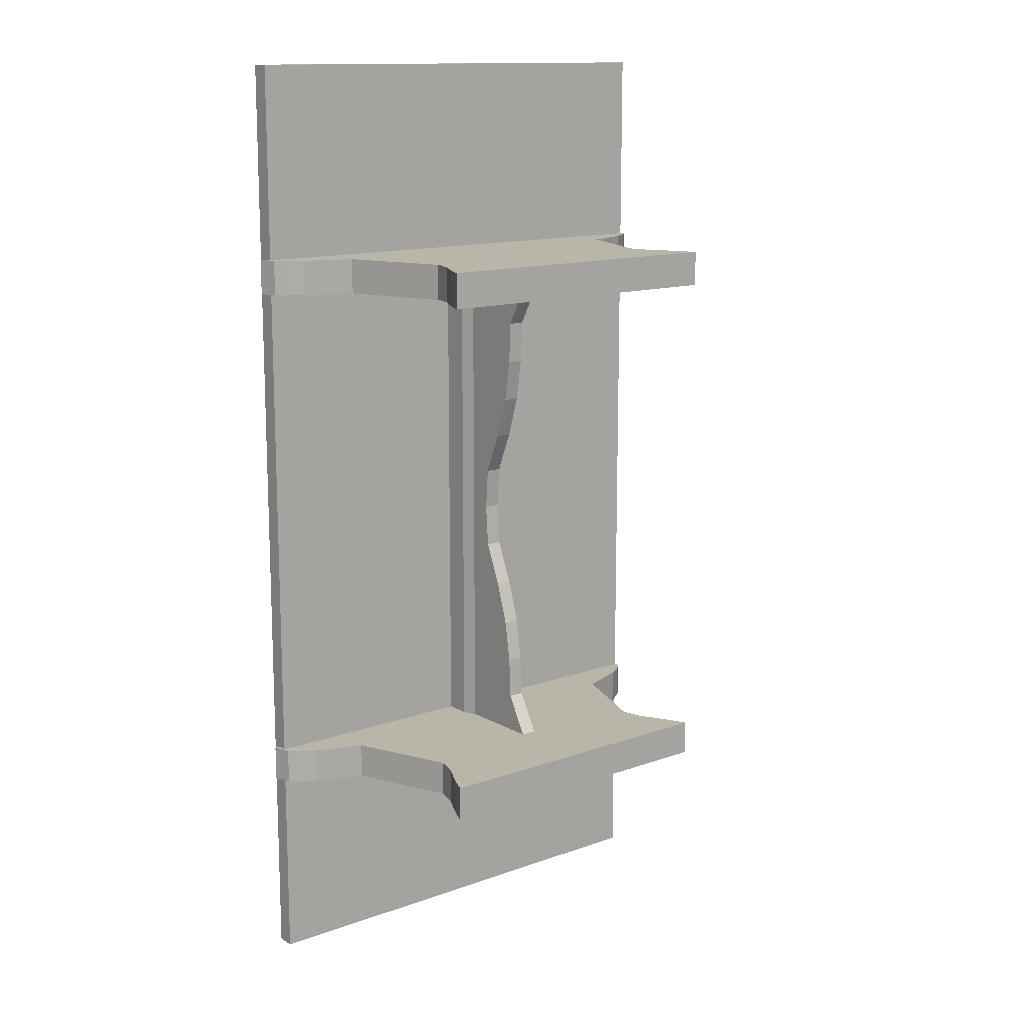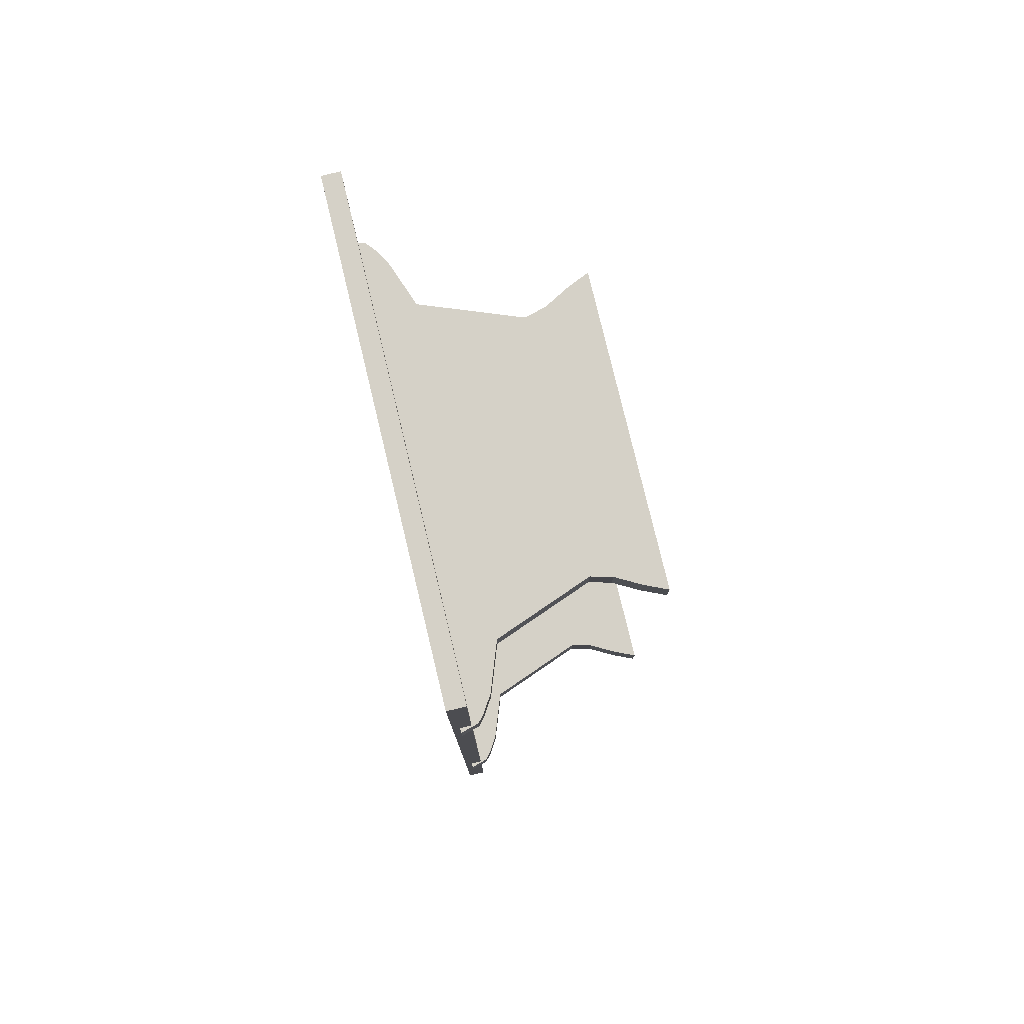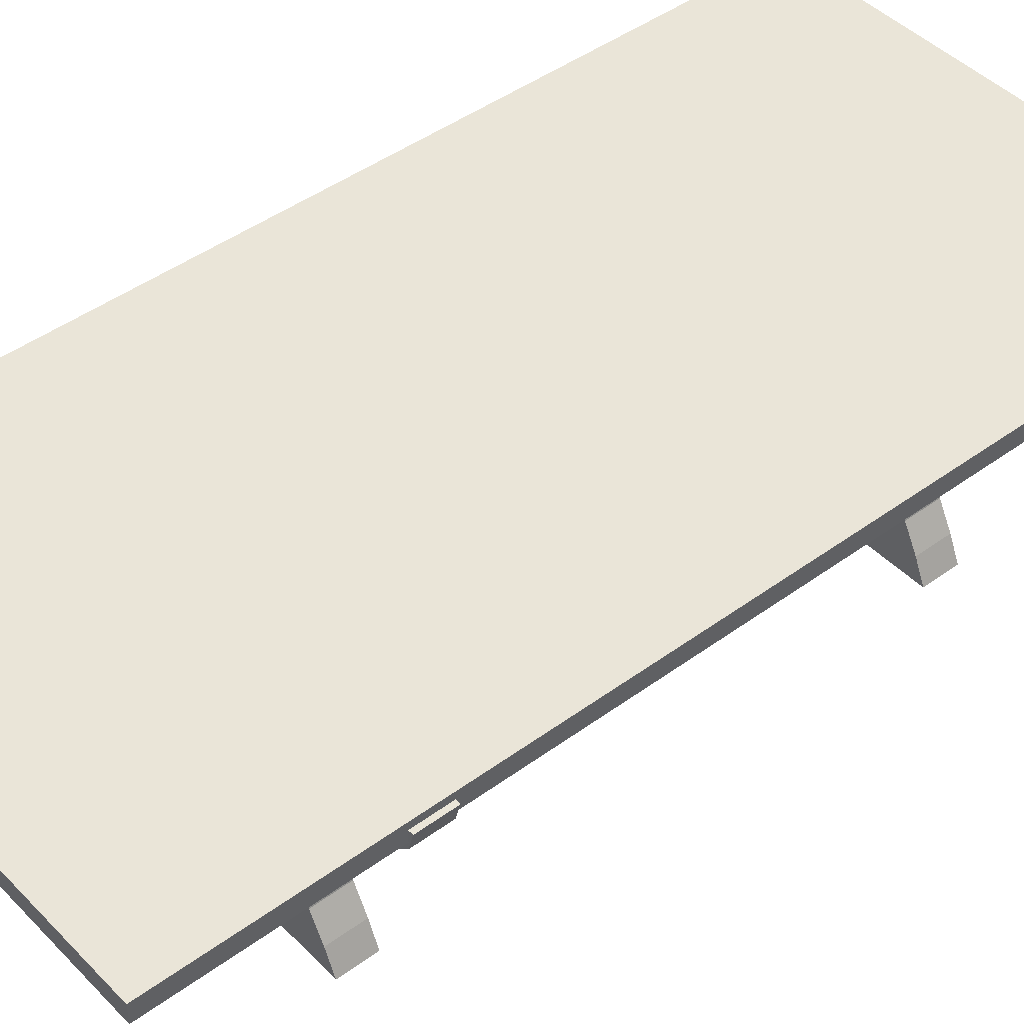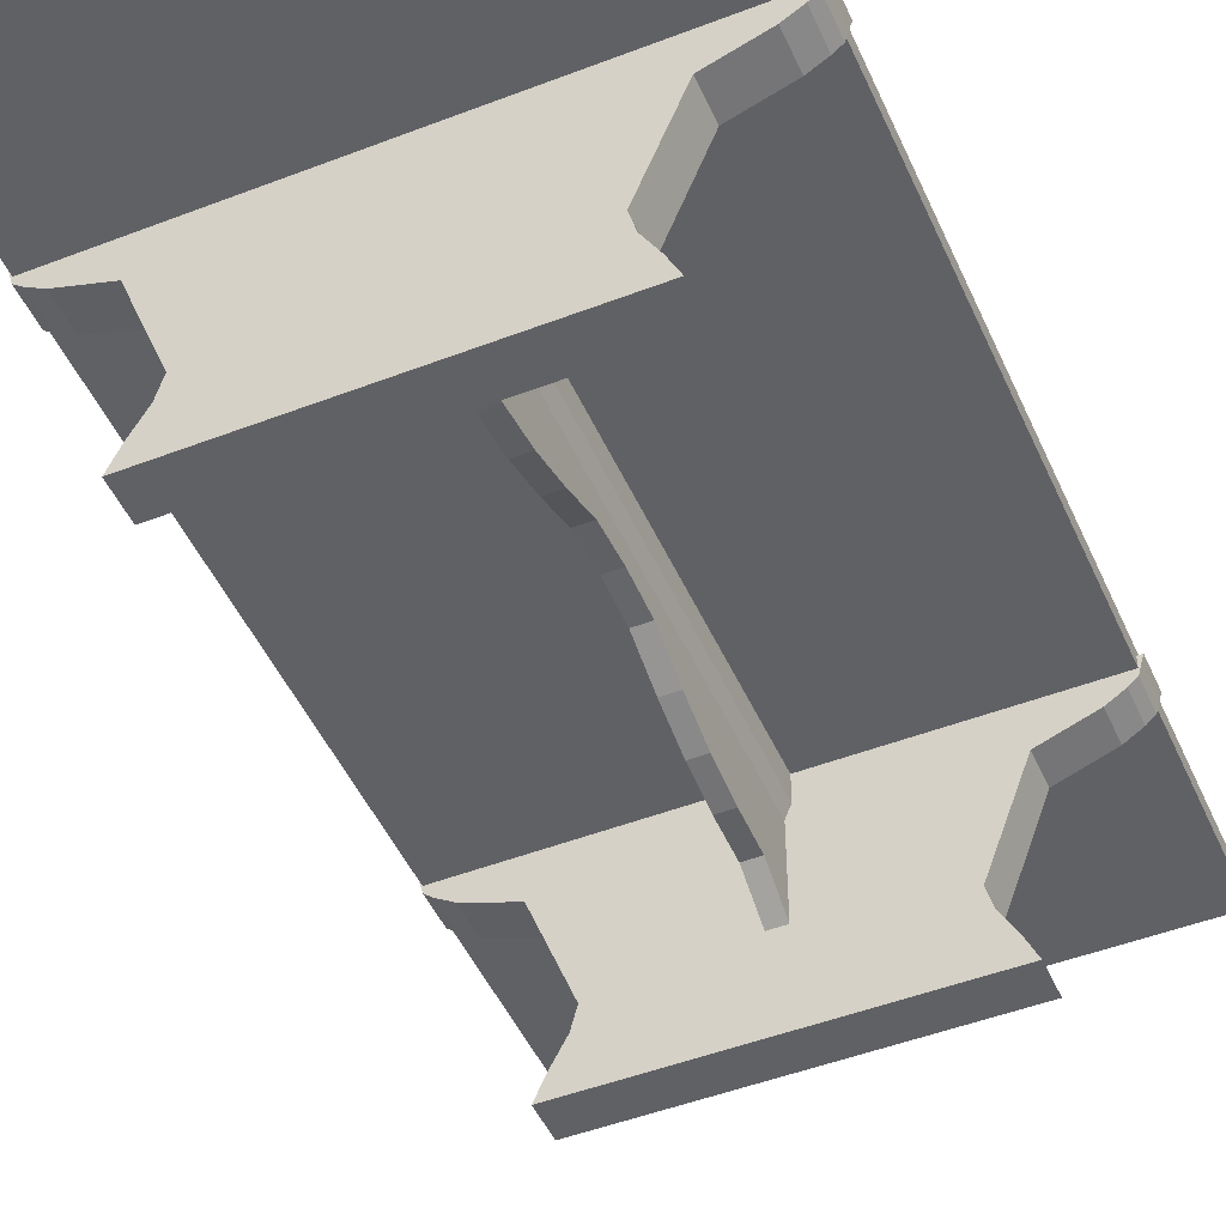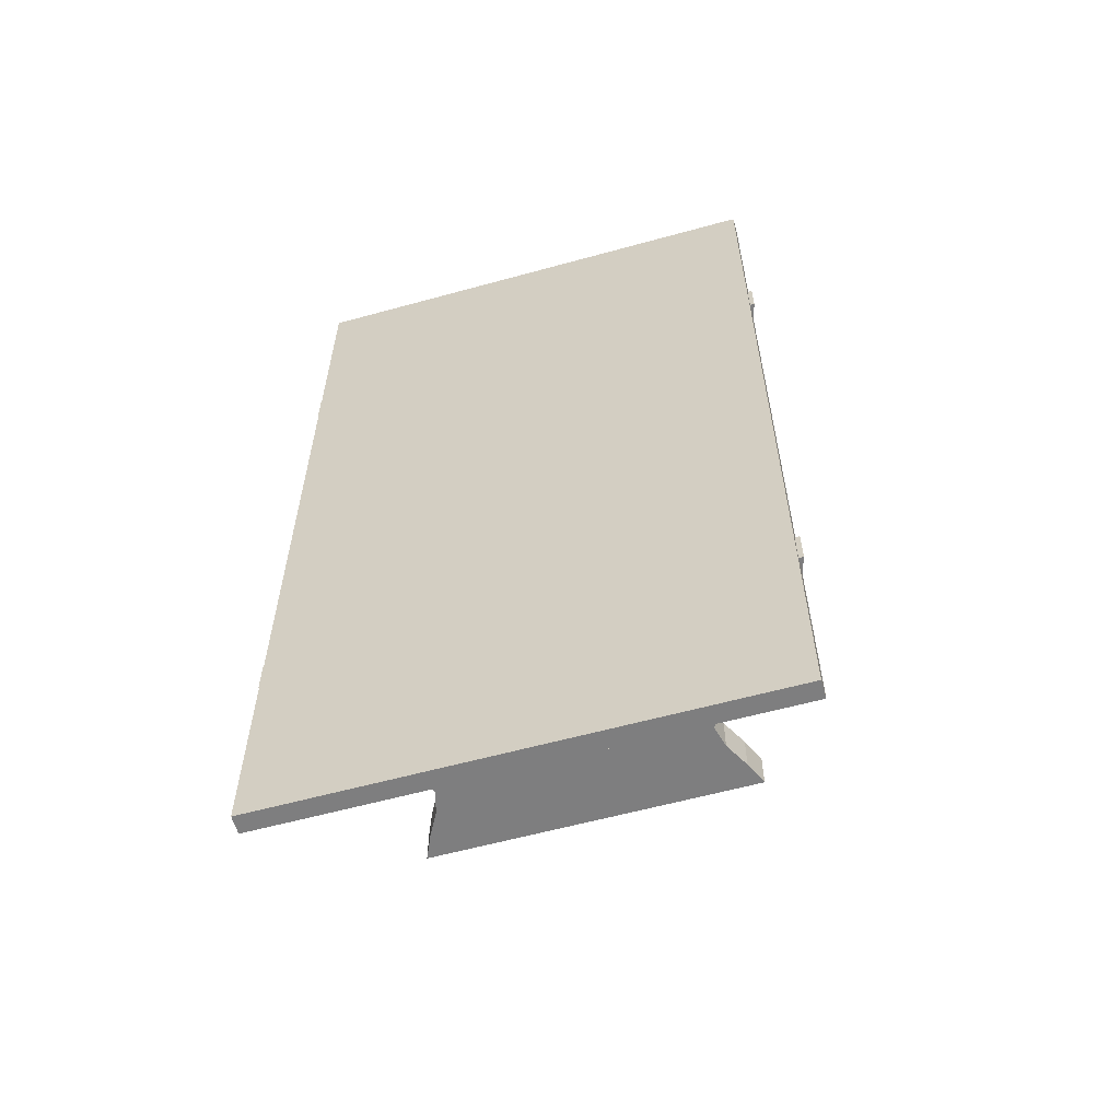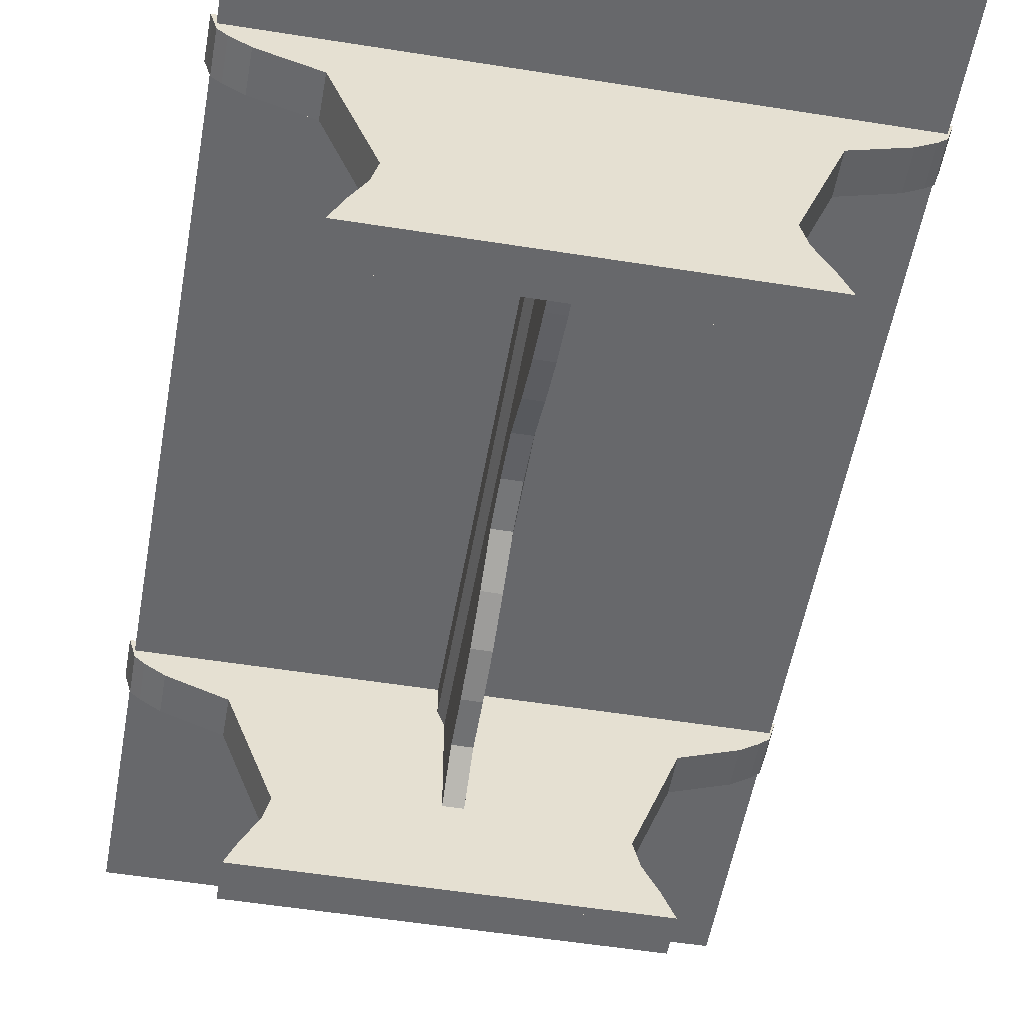
<metadata>
{"format":"obj","ext":"obj","renderer":"f3d","projection":"perspective","resolution":1024,"background":"white","views":[{"elev":13.5,"azim":-38.7,"up":"+Z"},{"elev":79.1,"azim":-103.5,"up":"+Z"},{"elev":44.6,"azim":-130.5,"up":"+Y"},{"elev":-47.9,"azim":-156.6,"up":"+Y"},{"elev":-59.5,"azim":-164.2,"up":"+Z"},{"elev":-52.4,"azim":170.2,"up":"+Y"}]}
</metadata>
<code>
o mesa_Cube.005
v -0.05531 0.7697 1.042
v -0.05531 0.8803 1.042
v -0.05531 0.7697 -1.042
v -0.05531 0.8803 -1.042
v 0.05531 0.7697 1.042
v 0.05531 0.8803 1.042
v 0.05531 0.7697 -1.042
v 0.05531 0.8803 -1.042
v -0.03322 0.7148 1.042
v -0.03322 0.7148 -1.042
v 0.03322 0.7148 1.042
v 0.03322 0.7148 -1.042
v -0.03322 0.3453 1.042
v -0.03322 0.3453 -1.042
v 0.03322 0.3453 1.042
v 0.03322 0.3453 -1.042
v -0.05531 0.7697 -0.8684
v -0.05531 0.7697 -0.6947
v -0.05531 0.7697 -0.521
v -0.05531 0.7697 -0.3474
v -0.05531 0.7697 -0.1737
v -0.05531 0.7697 0
v -0.05531 0.7697 0.1737
v -0.05531 0.7697 0.3474
v -0.05531 0.7697 0.521
v -0.05531 0.7697 0.6947
v -0.05531 0.7697 0.8684
v -0.05531 0.8803 0.8684
v -0.05531 0.8803 0.6947
v -0.05531 0.8803 0.521
v -0.05531 0.8803 0.3474
v -0.05531 0.8803 0.1737
v -0.05531 0.8803 -0
v -0.05531 0.8803 -0.1737
v -0.05531 0.8803 -0.3474
v -0.05531 0.8803 -0.521
v -0.05531 0.8803 -0.6947
v -0.05531 0.8803 -0.8684
v 0.05531 0.7697 0.8684
v 0.05531 0.7697 0.6947
v 0.05531 0.7697 0.521
v 0.05531 0.7697 0.3474
v 0.05531 0.7697 0.1737
v 0.05531 0.7697 -0
v 0.05531 0.7697 -0.1737
v 0.05531 0.7697 -0.3474
v 0.05531 0.7697 -0.521
v 0.05531 0.7697 -0.6947
v 0.05531 0.7697 -0.8684
v 0.05531 0.8803 -0.8684
v 0.05531 0.8803 -0.6947
v 0.05531 0.8803 -0.521
v 0.05531 0.8803 -0.3474
v 0.05531 0.8803 -0.1737
v 0.05531 0.8803 0
v 0.05531 0.8803 0.1737
v 0.05531 0.8803 0.3474
v 0.05531 0.8803 0.521
v 0.05531 0.8803 0.6947
v 0.05531 0.8803 0.8684
v -0.03322 0.7148 -0.8684
v -0.03322 0.7148 -0.6947
v -0.03322 0.7148 -0.521
v -0.03322 0.7148 -0.3474
v -0.03322 0.7148 -0.1737
v -0.03322 0.7148 0
v -0.03322 0.7148 0.1737
v -0.03322 0.7148 0.3474
v -0.03322 0.7148 0.521
v -0.03322 0.7148 0.6947
v -0.03322 0.7148 0.8684
v 0.03322 0.7148 0.8684
v 0.03322 0.7148 0.6947
v 0.03322 0.7148 0.521
v 0.03322 0.7148 0.3474
v 0.03322 0.7148 0.1737
v 0.03322 0.7148 -0
v 0.03322 0.7148 -0.1737
v 0.03322 0.7148 -0.3474
v 0.03322 0.7148 -0.521
v 0.03322 0.7148 -0.6947
v 0.03322 0.7148 -0.8684
v -0.03322 0.445 -0.8684
v -0.03322 0.4531 -0.6947
v -0.03322 0.4813 -0.521
v -0.03322 0.5368 -0.3474
v -0.03322 0.6107 -0.1737
v -0.03322 0.6238 0
v -0.03322 0.6107 0.1737
v -0.03322 0.5368 0.3474
v -0.03322 0.4813 0.521
v -0.03322 0.4531 0.6947
v -0.03322 0.445 0.8684
v 0.03322 0.445 0.8684
v 0.03322 0.4531 0.6947
v 0.03322 0.4813 0.521
v 0.03322 0.5368 0.3474
v 0.03322 0.6107 0.1737
v 0.03322 0.6238 -0
v 0.03322 0.6107 -0.1737
v 0.03322 0.5368 -0.3474
v 0.03322 0.4813 -0.521
v 0.03322 0.4531 -0.6947
v 0.03322 0.445 -0.8684
v -1 0.875 1.991
v -1 0.9496 1.991
v -1 0.875 -1.991
v -1 0.9496 -1.991
v 1 0.875 1.991
v 1 0.9496 1.991
v 1 0.875 -1.991
v 1 0.9496 -1.991
v -0.5417 0.2918 -1.031
v -0.6976 0.7023 -1.031
v -0.5417 0.2918 -1.178
v -0.6976 0.7023 -1.178
v 0.5417 0.2918 -1.031
v 0.6976 0.7023 -1.031
v 0.5417 0.2918 -1.178
v 0.6976 0.7023 -1.178
v -0.5652 0.2016 -1.031
v -0.5652 0.2016 -1.178
v 0.5652 0.2016 -1.031
v 0.5652 0.2016 -1.178
v -0.6221 0.0972 -1.031
v -0.6221 0.0972 -1.178
v 0.6221 0.0972 -1.031
v 0.6221 0.0972 -1.178
v -0.6656 -0.000104 -1.031
v -0.6656 -0.000104 -1.178
v 0.6656 -0.000104 -1.031
v 0.6656 -0.000104 -1.178
v -0.898 0.7758 -1.031
v -0.898 0.7758 -1.178
v 0.898 0.7758 -1.031
v 0.898 0.7758 -1.178
v -0.9652 0.8186 -1.031
v -0.9652 0.8186 -1.178
v 0.9652 0.8186 -1.031
v 0.9652 0.8186 -1.178
v -0.9981 0.847 -1.031
v -0.9981 0.847 -1.178
v 0.9981 0.847 -1.031
v 0.9981 0.847 -1.178
v -1.011 0.8945 -1.031
v -1.011 0.8945 -1.178
v 1.011 0.8945 -1.031
v 1.011 0.8945 -1.178
v -1.019 0.9206 -1.031
v -1.019 0.9206 -1.178
v 1.019 0.9206 -1.031
v 1.019 0.9206 -1.178
v -0.5417 0.2918 1.178
v -0.6976 0.7023 1.178
v -0.5417 0.2918 1.031
v -0.6976 0.7023 1.031
v 0.5417 0.2918 1.178
v 0.6976 0.7023 1.178
v 0.5417 0.2918 1.031
v 0.6976 0.7023 1.031
v -0.5652 0.2016 1.178
v -0.5652 0.2016 1.031
v 0.5652 0.2016 1.178
v 0.5652 0.2016 1.031
v -0.6221 0.0972 1.178
v -0.6221 0.0972 1.031
v 0.6221 0.0972 1.178
v 0.6221 0.0972 1.031
v -0.6656 -0.000104 1.178
v -0.6656 -0.000104 1.031
v 0.6656 -0.000104 1.178
v 0.6656 -0.000104 1.031
v -0.898 0.7758 1.178
v -0.898 0.7758 1.031
v 0.898 0.7758 1.178
v 0.898 0.7758 1.031
v -0.9652 0.8186 1.178
v -0.9652 0.8186 1.031
v 0.9652 0.8186 1.178
v 0.9652 0.8186 1.031
v -0.9981 0.847 1.178
v -0.9981 0.847 1.031
v 0.9981 0.847 1.178
v 0.9981 0.847 1.031
v -1.011 0.8945 1.178
v -1.011 0.8945 1.031
v 1.011 0.8945 1.178
v 1.011 0.8945 1.031
v -1.019 0.9206 1.178
v -1.019 0.9206 1.031
v 1.019 0.9206 1.178
v 1.019 0.9206 1.031
f 17 38 4 3
f 3 4 8 7
f 39 60 6 5
f 5 6 2 1
f 5 1 9 11
f 60 28 2 6
f 72 11 15 94
f 3 7 12 10
f 17 3 10 61
f 39 5 11 72
f 93 94 15 13
f 61 10 14 83
f 11 9 13 15
f 10 12 16 14
f 9 71 93 13
f 71 70 92 93
f 70 69 91 92
f 69 68 90 91
f 68 67 89 90
f 67 66 88 89
f 66 65 87 88
f 65 64 86 87
f 64 63 85 86
f 63 62 84 85
f 62 61 83 84
f 14 16 104 83
f 83 104 103 84
f 84 103 102 85
f 85 102 101 86
f 86 101 100 87
f 87 100 99 88
f 88 99 98 89
f 89 98 97 90
f 90 97 96 91
f 91 96 95 92
f 92 95 94 93
f 7 49 82 12
f 49 48 81 82
f 48 47 80 81
f 47 46 79 80
f 46 45 78 79
f 45 44 77 78
f 44 43 76 77
f 43 42 75 76
f 42 41 74 75
f 41 40 73 74
f 40 39 72 73
f 1 27 71 9
f 27 26 70 71
f 26 25 69 70
f 25 24 68 69
f 24 23 67 68
f 23 22 66 67
f 22 21 65 66
f 21 20 64 65
f 20 19 63 64
f 19 18 62 63
f 18 17 61 62
f 12 82 104 16
f 82 81 103 104
f 81 80 102 103
f 80 79 101 102
f 79 78 100 101
f 78 77 99 100
f 77 76 98 99
f 76 75 97 98
f 75 74 96 97
f 74 73 95 96
f 73 72 94 95
f 8 4 38 50
f 50 38 37 51
f 51 37 36 52
f 52 36 35 53
f 53 35 34 54
f 54 34 33 55
f 55 33 32 56
f 56 32 31 57
f 57 31 30 58
f 58 30 29 59
f 59 29 28 60
f 7 8 50 49
f 49 50 51 48
f 48 51 52 47
f 47 52 53 46
f 46 53 54 45
f 45 54 55 44
f 44 55 56 43
f 43 56 57 42
f 42 57 58 41
f 41 58 59 40
f 40 59 60 39
f 1 2 28 27
f 27 28 29 26
f 26 29 30 25
f 25 30 31 24
f 24 31 32 23
f 23 32 33 22
f 22 33 34 21
f 21 34 35 20
f 20 35 36 19
f 19 36 37 18
f 18 37 38 17
f 105 106 108 107
f 107 108 112 111
f 111 112 110 109
f 109 110 106 105
f 107 111 109 105
f 112 108 106 110
f 113 114 116 115
f 115 116 120 119
f 119 120 118 117
f 117 118 114 113
f 115 117 123 122
f 120 116 134 136
f 123 121 125 127
f 117 113 121 123
f 115 119 124 122
f 113 115 122 121
f 119 117 123 124
f 125 126 130 129
f 122 124 128 126
f 122 123 127 126
f 124 123 127 128
f 121 122 126 125
f 130 132 131 129
f 127 125 129 131
f 126 128 132 130
f 126 127 131 130
f 128 127 131 132
f 136 134 138 140
f 118 120 136 135
f 118 116 134 135
f 116 114 133 134
f 114 118 135 133
f 137 139 143 141
f 135 134 138 139
f 135 136 140 139
f 134 133 137 138
f 133 135 139 137
f 141 143 147 145
f 140 138 142 144
f 139 138 142 143
f 139 140 144 143
f 138 137 141 142
f 145 147 151 149
f 144 142 146 148
f 143 142 146 147
f 143 144 148 147
f 142 141 145 146
f 152 150 149 151
f 148 146 150 152
f 147 146 150 151
f 147 148 152 151
f 146 145 149 150
f 155 156 160 159
f 157 158 154 153
f 155 157 163 162
f 160 156 174 176
f 155 153 154 156
f 163 161 165 167
f 157 153 161 163
f 155 159 164 162
f 153 155 162 161
f 159 157 163 164
f 165 166 170 169
f 162 164 168 166
f 162 163 167 166
f 164 163 167 168
f 161 162 166 165
f 170 172 171 169
f 167 165 169 171
f 166 168 172 170
f 166 167 171 170
f 168 167 171 172
f 176 174 178 180
f 158 160 176 175
f 158 156 174 175
f 156 154 173 174
f 154 158 175 173
f 177 179 183 181
f 175 174 178 179
f 175 176 180 179
f 174 173 177 178
f 173 175 179 177
f 181 183 187 185
f 180 178 182 184
f 179 178 182 183
f 179 180 184 183
f 178 177 181 182
f 185 187 191 189
f 184 182 186 188
f 183 182 186 187
f 183 184 188 187
f 182 181 185 186
f 192 190 189 191
f 188 186 190 192
f 187 186 190 191
f 187 188 192 191
f 186 185 189 190
f 159 160 158 157

</code>
